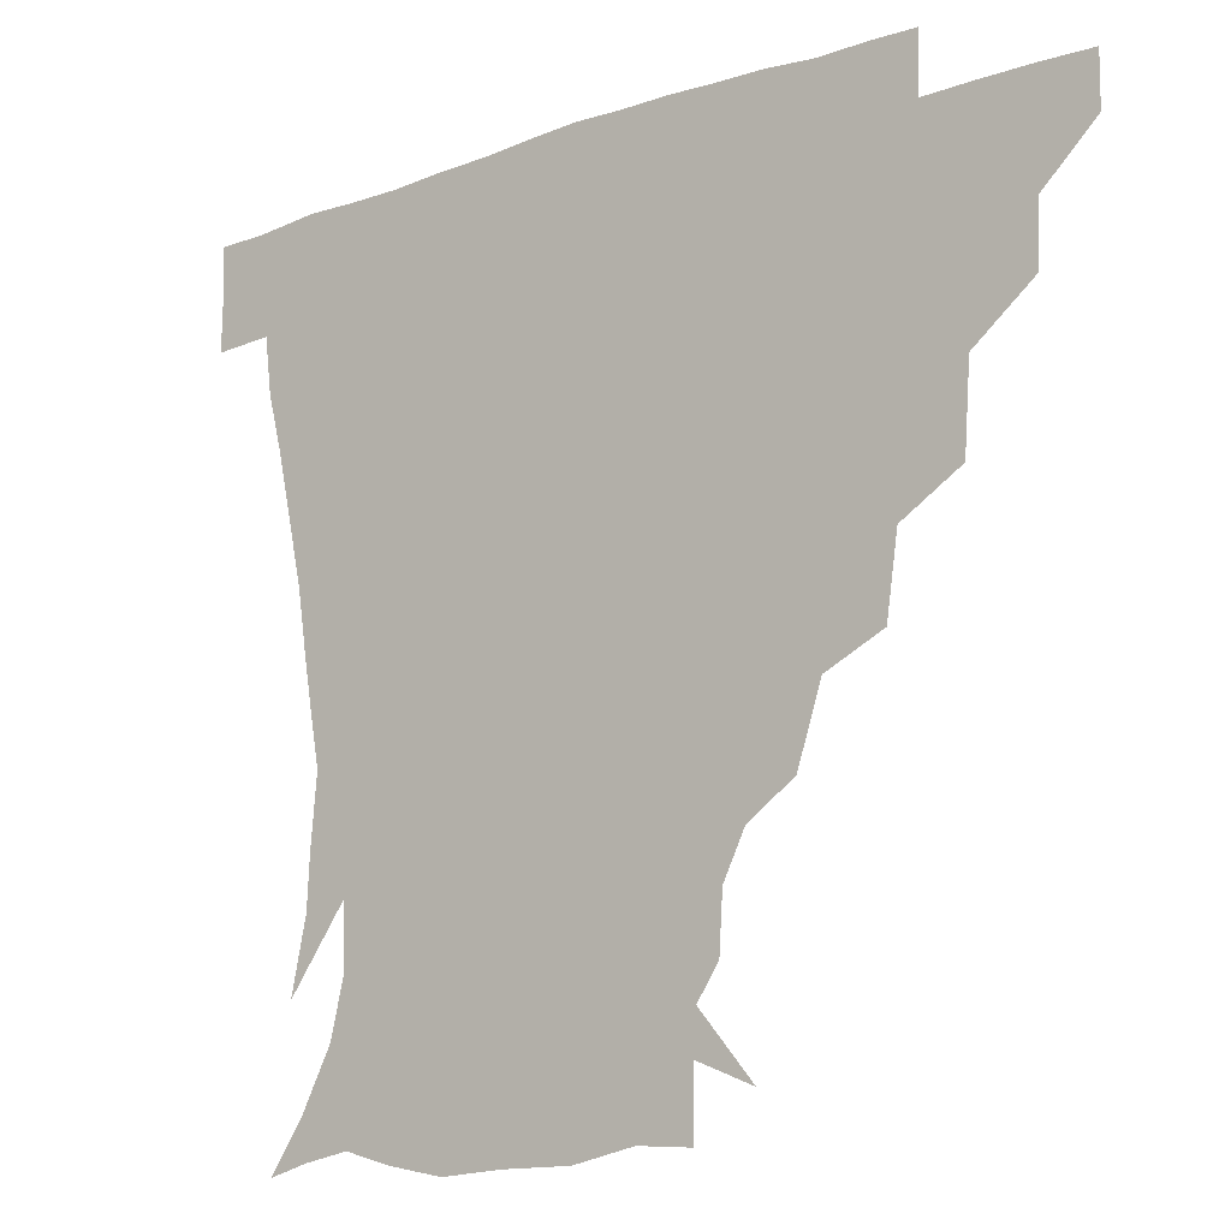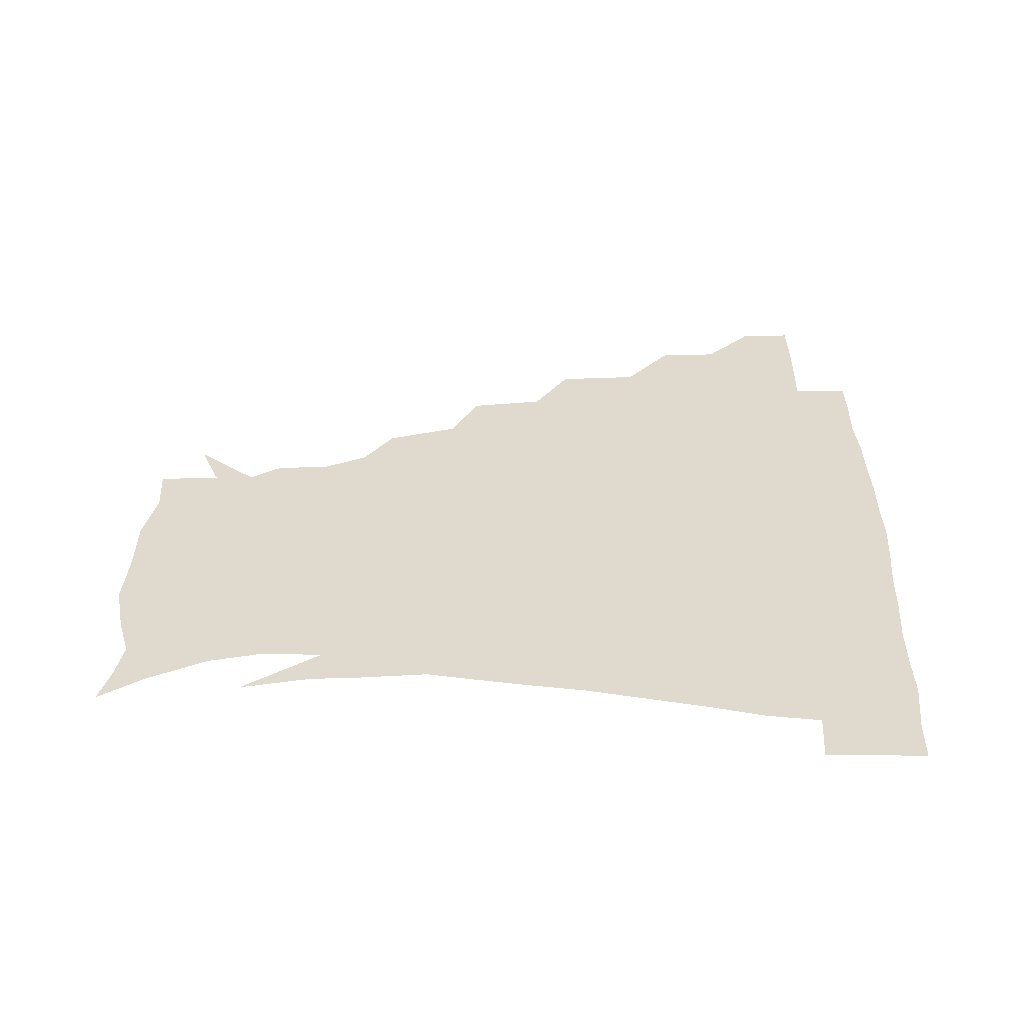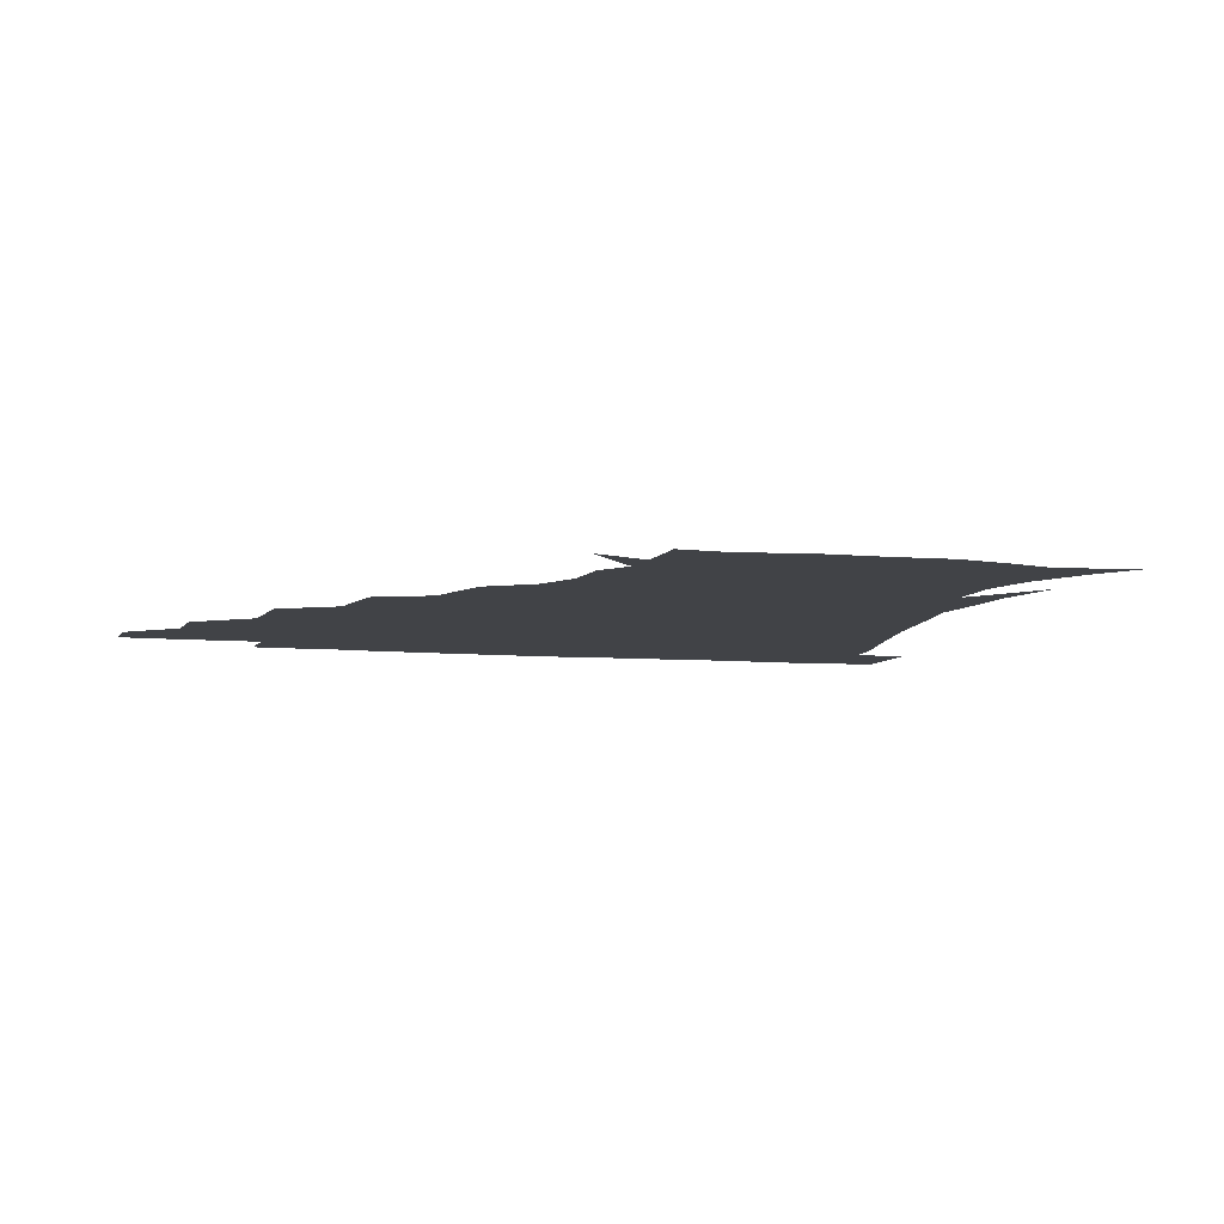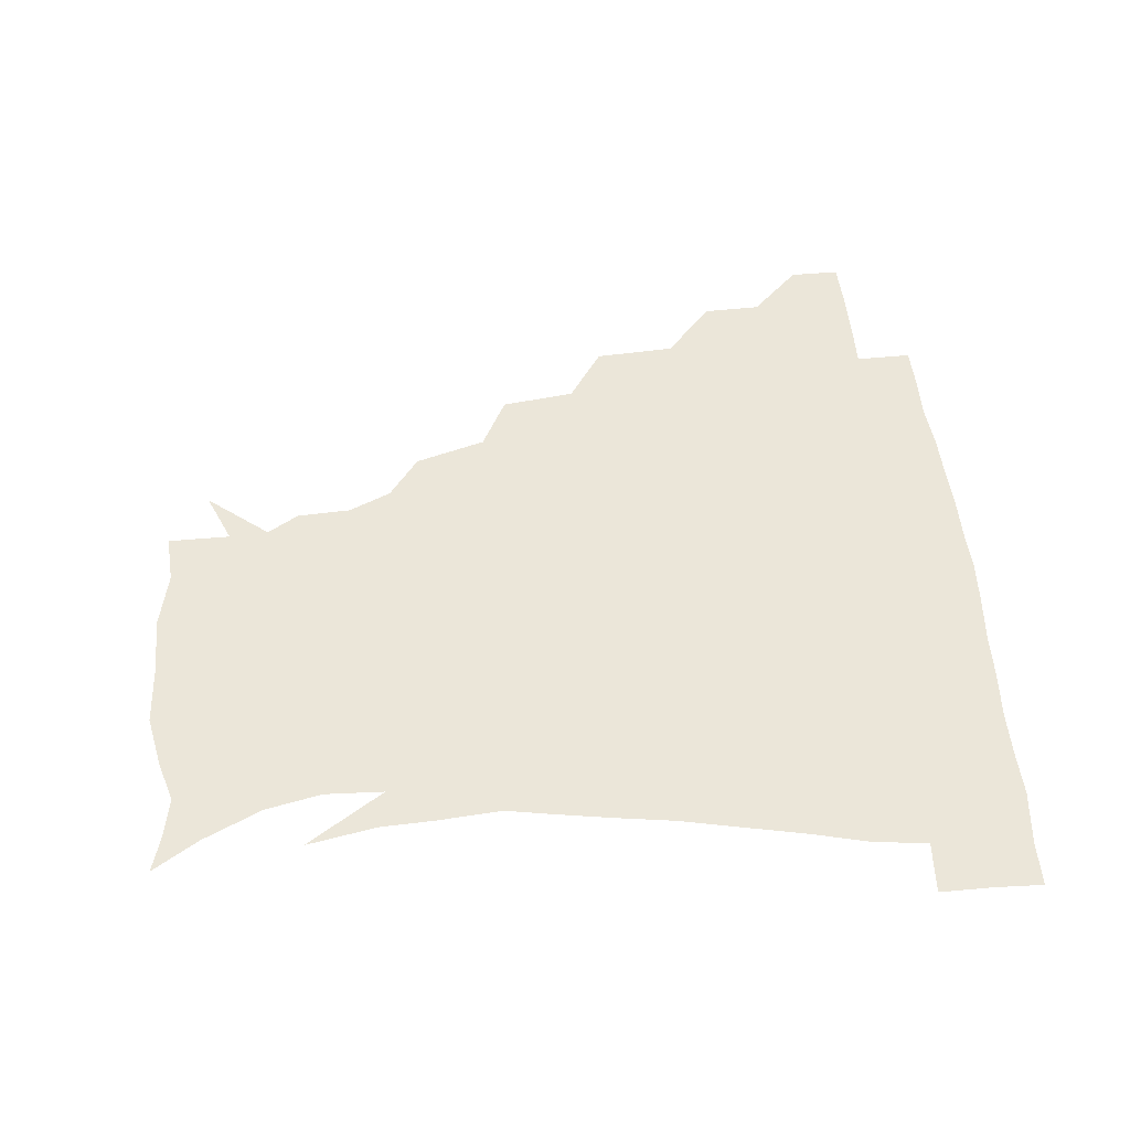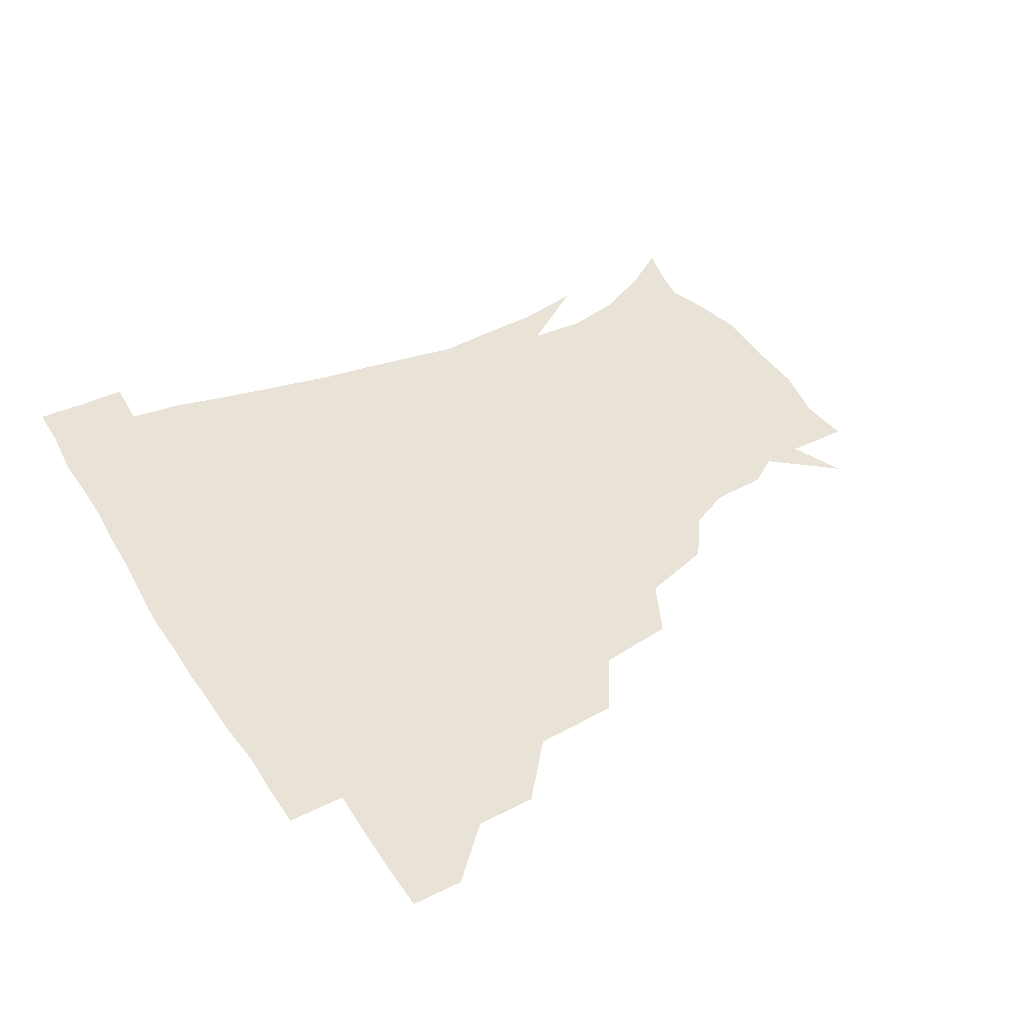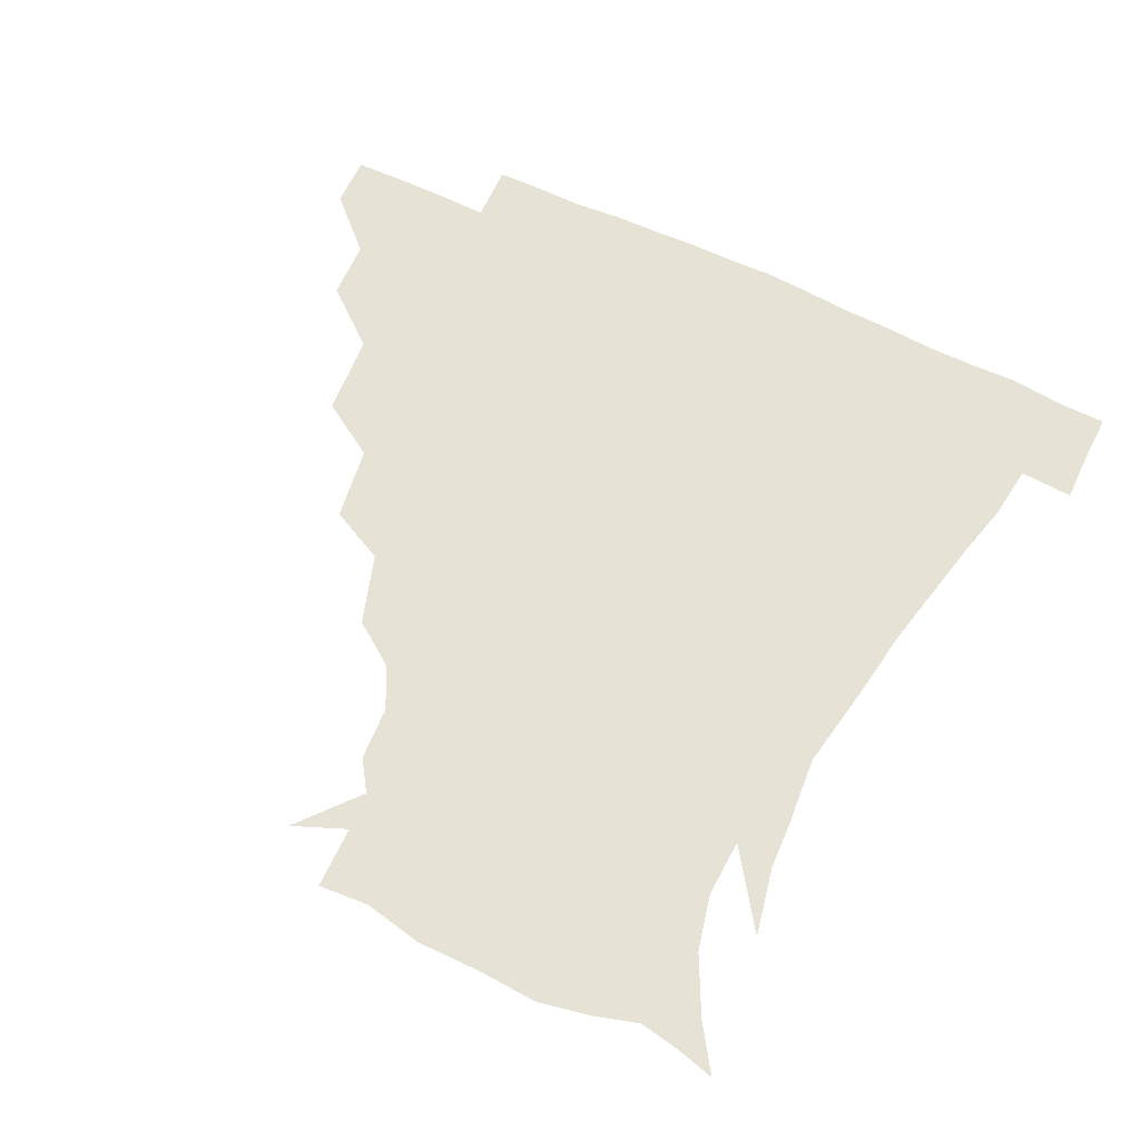
<metadata>
{"format":"obj","ext":"obj","renderer":"f3d","projection":"perspective","resolution":1024,"background":"white","views":[{"elev":-14.3,"azim":-143.5,"up":"+Y"},{"elev":32.7,"azim":90.3,"up":"+Z"},{"elev":-6.9,"azim":-16.5,"up":"+Z"},{"elev":47.9,"azim":84.9,"up":"+Z"},{"elev":41.7,"azim":-120.1,"up":"+Z"},{"elev":63.5,"azim":25.7,"up":"+Z"}]}
</metadata>
<code>
v 451.3 344.9 0
v 451 360.8 0
v 468.2 310.8 0
v 467.6 329.2 0
v 467.3 345.3 0
v 466.6 361.2 0
v 488.5 270.1 0
v 486.6 295.7 0
v 484.6 314.6 0
v 483.5 330.6 0
v 482.7 345.7 0
v 482.6 361.1 0
v 509.9 235.3 0
v 506.5 258.7 0
v 502.4 278.7 0
v 501 301 0
v 499.6 316.7 0
v 498.5 331.3 0
v 498.2 345.9 0
v 498 360.7 0
v 497.6 378.5 0
v 534.7 204.2 0
v 527.5 226.6 0
v 521.5 244.4 0
v 519.6 269.9 0
v 516.8 285.8 0
v 515.1 301.8 0
v 514.1 317.4 0
v 513.4 331.8 0
v 512.9 345.9 0
v 512.3 360.5 0
v 511.6 378.8 0
v 556.5 163.8 0
v 555.4 180.8 0
v 548.9 194.3 0
v 542.1 216.7 0
v 537.6 237 0
v 535 257.5 0
v 533 275 0
v 531.4 289.7 0
v 529.8 303.2 0
v 528.7 317.4 0
v 528 331.5 0
v 527.8 346.1 0
v 527 361.8 0
v 526.3 378.5 0
v 546.7 134.5 0
v 563 154 0
v 564.4 171.8 0
v 561.5 189.1 0
v 556.4 206.9 0
v 552.3 222.3 0
v 549.1 243.5 0
v 548 261.1 0
v 546.3 276.6 0
v 545.2 290.1 0
v 545 304.8 0
v 544 318.2 0
v 543.1 331.9 0
v 543 346.1 0
v 542 361.8 0
v 541 379.7 0
v 563.8 141.5 0
v 572.5 158.1 0
v 573 181.1 0
v 570.5 195.7 0
v 566.3 212.5 0
v 564.3 229.5 0
v 561.7 246.6 0
v 561.3 265 0
v 559.6 276.2 0
v 559.6 291.2 0
v 559.3 305.2 0
v 559 318.6 0
v 559.9 332.1 0
v 557.8 346.6 0
v 557.1 361 0
v 555.5 379.9 0
v 564 121.8 0
v 579.1 146.3 0
v 583.5 164.6 0
v 582.7 184 0
v 580.3 201.4 0
v 578 216.9 0
v 576.5 235.3 0
v 575.7 249.3 0
v 574.3 265.8 0
v 573.9 277.7 0
v 574.2 292.7 0
v 573.5 305.2 0
v 573.1 317.9 0
v 573.6 332.2 0
v 572.3 346.7 0
v 571.7 360.5 0
v 569.8 380.4 0
v 580.2 122.9 0
v 592.2 146.9 0
v 594 167.7 0
v 594.2 185.8 0
v 591.4 202.1 0
v 589.9 218.2 0
v 588.9 234.3 0
v 588 251.6 0
v 587.8 265.3 0
v 588 278.3 0
v 588.1 293.2 0
v 587.5 305 0
v 587.7 318.5 0
v 588.1 332.3 0
v 586.8 347.1 0
v 585.9 361.8 0
v 584.1 380.3 0
v 598.6 119.2 0
v 605.6 148 0
v 605.2 168 0
v 605.1 187.9 0
v 602.7 205.2 0
v 602 219.9 0
v 601.8 237.7 0
v 601.3 251 0
v 601.5 263.9 0
v 601.8 279.3 0
v 601.9 292.9 0
v 602.5 306.1 0
v 602.2 318.9 0
v 602.2 332.4 0
v 601.4 347.3 0
v 600.6 362.3 0
v 598.2 380.7 0
v 619.4 119.2 0
v 618.1 149.6 0
v 617.2 169.2 0
v 616.2 189.6 0
v 614.7 205.5 0
v 614 221.1 0
v 614 237.4 0
v 614.3 250.6 0
v 615.2 265.8 0
v 615.5 279.7 0
v 616.1 292.1 0
v 616.7 306.7 0
v 617.1 319.8 0
v 616.5 333.4 0
v 615.9 347.5 0
v 616.1 361.6 0
v 612.8 379.8 0
v 638 118.1 0
v 630.5 148.7 0
v 628.6 169.8 0
v 626.9 190.6 0
v 626.7 206.4 0
v 626.1 221 0
v 626.2 236.5 0
v 627.5 249.5 0
v 628.4 264.5 0
v 628.9 278.1 0
v 630 291.9 0
v 630.6 305.8 0
v 631.6 320.1 0
v 632.2 333.1 0
v 632 346.7 0
v 632.3 360 0
v 628 378.5 0
v 654.9 121.5 0
v 643 147.9 0
v 639.4 169.5 0
v 637.8 189.1 0
v 638.1 205.3 0
v 638.1 219.3 0
v 638.5 233.3 0
v 639.6 248 0
v 640.9 264.4 0
v 642.1 277.1 0
v 643.4 292.9 0
v 644.8 306.3 0
v 645.7 319.8 0
v 646.4 333.1 0
v 647.2 346.6 0
v 646.5 360.5 0
v 643.1 378.1 0
v 668.5 125.6 0
v 656.4 145.5 0
v 650.2 166.9 0
v 648.6 185.7 0
v 649.1 202.2 0
v 649.4 216.5 0
v 650.1 230.6 0
v 651.2 245.2 0
v 652.3 262.6 0
v 654.5 277.3 0
v 656.4 290.8 0
v 657.9 306.2 0
v 659.5 319.4 0
v 660.8 333.1 0
v 661.9 346.5 0
v 661 360.9 0
v 659 377 0
v 681.7 123.2 0
v 670.2 140.7 0
v 661.9 161.4 0
v 659.9 178.4 0
v 660.2 196.3 0
v 660 211.5 0
v 660.5 226.8 0
v 661.7 242.3 0
v 663.5 258.5 0
v 665.7 274.3 0
v 668.2 291.6 0
v 670.8 304 0
v 673 318.8 0
v 674.6 332.3 0
v 676.2 346.5 0
v 675.1 362 0
v 674.1 376.9 0
v 693.5 120 0
v 683.8 134.4 0
v 674.6 152.6 0
v 670.5 170.1 0
v 671.2 188.5 0
v 670.1 204.9 0
v 670.2 220.9 0
v 671.6 234.7 0
v 673.7 251.5 0
v 676 268.7 0
v 678.6 286.4 0
v 682.6 299.8 0
v 685.8 317.1 0
v 688.3 331.7 0
v 689.6 346.2 0
v 689.7 361.6 0
v 688.5 377.2 0
v 688.3 164.2 0
v 683.8 186 0
v 683 202.2 0
v 681.2 223 0
v 683.8 237.6 0
v 686.6 254.3 0
v 689.3 273 0
v 693.2 291.1 0
v 697.5 311.2 0
v 701.7 328.3 0
v 703.8 345.3 0
v 705.3 360.6 0
v 706.3 375.4 0
v 720.7 344.2 0
v 720.4 360.3 0
v 720.9 375.1 0
f 4 5 1
f 1 5 2
f 5 6 2
f 8 9 3
f 3 9 4
f 9 10 4
f 4 10 5
f 10 11 5
f 5 11 6
f 11 12 6
f 14 15 7
f 7 15 8
f 15 16 8
f 8 16 9
f 16 17 9
f 9 17 10
f 17 18 10
f 10 18 11
f 18 19 11
f 11 19 12
f 19 20 12
f 23 24 13
f 13 24 14
f 24 25 14
f 14 25 15
f 25 26 15
f 15 26 16
f 26 27 16
f 16 27 17
f 27 28 17
f 17 28 18
f 28 29 18
f 18 29 19
f 29 30 19
f 19 30 20
f 30 31 20
f 20 31 21
f 31 32 21
f 35 36 22
f 22 36 23
f 36 37 23
f 23 37 24
f 37 38 24
f 24 38 25
f 38 39 25
f 25 39 26
f 39 40 26
f 26 40 27
f 40 41 27
f 27 41 28
f 41 42 28
f 28 42 29
f 42 43 29
f 29 43 30
f 43 44 30
f 30 44 31
f 44 45 31
f 31 45 32
f 45 46 32
f 48 49 33
f 33 49 34
f 49 50 34
f 34 50 35
f 50 51 35
f 35 51 36
f 51 52 36
f 36 52 37
f 52 53 37
f 37 53 38
f 53 54 38
f 38 54 39
f 54 55 39
f 39 55 40
f 55 56 40
f 40 56 41
f 56 57 41
f 41 57 42
f 57 58 42
f 42 58 43
f 58 59 43
f 43 59 44
f 59 60 44
f 44 60 45
f 60 61 45
f 45 61 46
f 61 62 46
f 47 63 48
f 63 64 48
f 48 64 49
f 64 65 49
f 49 65 50
f 65 66 50
f 50 66 51
f 66 67 51
f 51 67 52
f 67 68 52
f 52 68 53
f 68 69 53
f 53 69 54
f 69 70 54
f 54 70 55
f 70 71 55
f 55 71 56
f 71 72 56
f 56 72 57
f 72 73 57
f 57 73 58
f 73 74 58
f 58 74 59
f 74 75 59
f 59 75 60
f 75 76 60
f 60 76 61
f 76 77 61
f 61 77 62
f 77 78 62
f 79 80 63
f 63 80 64
f 80 81 64
f 64 81 65
f 81 82 65
f 65 82 66
f 82 83 66
f 66 83 67
f 83 84 67
f 67 84 68
f 84 85 68
f 68 85 69
f 85 86 69
f 69 86 70
f 86 87 70
f 70 87 71
f 87 88 71
f 71 88 72
f 88 89 72
f 72 89 73
f 89 90 73
f 73 90 74
f 90 91 74
f 74 91 75
f 91 92 75
f 75 92 76
f 92 93 76
f 76 93 77
f 93 94 77
f 77 94 78
f 94 95 78
f 79 96 80
f 96 97 80
f 80 97 81
f 97 98 81
f 81 98 82
f 98 99 82
f 82 99 83
f 99 100 83
f 83 100 84
f 100 101 84
f 84 101 85
f 101 102 85
f 85 102 86
f 102 103 86
f 86 103 87
f 103 104 87
f 87 104 88
f 104 105 88
f 88 105 89
f 105 106 89
f 89 106 90
f 106 107 90
f 90 107 91
f 107 108 91
f 91 108 92
f 108 109 92
f 92 109 93
f 109 110 93
f 93 110 94
f 110 111 94
f 94 111 95
f 111 112 95
f 96 113 97
f 113 114 97
f 97 114 98
f 114 115 98
f 98 115 99
f 115 116 99
f 99 116 100
f 116 117 100
f 100 117 101
f 117 118 101
f 101 118 102
f 118 119 102
f 102 119 103
f 119 120 103
f 103 120 104
f 120 121 104
f 104 121 105
f 121 122 105
f 105 122 106
f 122 123 106
f 106 123 107
f 123 124 107
f 107 124 108
f 124 125 108
f 108 125 109
f 125 126 109
f 109 126 110
f 126 127 110
f 110 127 111
f 127 128 111
f 111 128 112
f 128 129 112
f 113 130 114
f 130 131 114
f 114 131 115
f 131 132 115
f 115 132 116
f 132 133 116
f 116 133 117
f 133 134 117
f 117 134 118
f 134 135 118
f 118 135 119
f 135 136 119
f 119 136 120
f 136 137 120
f 120 137 121
f 137 138 121
f 121 138 122
f 138 139 122
f 122 139 123
f 139 140 123
f 123 140 124
f 140 141 124
f 124 141 125
f 141 142 125
f 125 142 126
f 142 143 126
f 126 143 127
f 143 144 127
f 127 144 128
f 144 145 128
f 128 145 129
f 145 146 129
f 130 147 131
f 147 148 131
f 131 148 132
f 148 149 132
f 132 149 133
f 149 150 133
f 133 150 134
f 150 151 134
f 134 151 135
f 151 152 135
f 135 152 136
f 152 153 136
f 136 153 137
f 153 154 137
f 137 154 138
f 154 155 138
f 138 155 139
f 155 156 139
f 139 156 140
f 156 157 140
f 140 157 141
f 157 158 141
f 141 158 142
f 158 159 142
f 142 159 143
f 159 160 143
f 143 160 144
f 160 161 144
f 144 161 145
f 161 162 145
f 145 162 146
f 162 163 146
f 147 164 148
f 164 165 148
f 148 165 149
f 165 166 149
f 149 166 150
f 166 167 150
f 150 167 151
f 167 168 151
f 151 168 152
f 168 169 152
f 152 169 153
f 169 170 153
f 153 170 154
f 170 171 154
f 154 171 155
f 171 172 155
f 155 172 156
f 172 173 156
f 156 173 157
f 173 174 157
f 157 174 158
f 174 175 158
f 158 175 159
f 175 176 159
f 159 176 160
f 176 177 160
f 160 177 161
f 177 178 161
f 161 178 162
f 178 179 162
f 162 179 163
f 179 180 163
f 164 181 165
f 181 182 165
f 165 182 166
f 182 183 166
f 166 183 167
f 183 184 167
f 167 184 168
f 184 185 168
f 168 185 169
f 185 186 169
f 169 186 170
f 186 187 170
f 170 187 171
f 187 188 171
f 171 188 172
f 188 189 172
f 172 189 173
f 189 190 173
f 173 190 174
f 190 191 174
f 174 191 175
f 191 192 175
f 175 192 176
f 192 193 176
f 176 193 177
f 193 194 177
f 177 194 178
f 194 195 178
f 178 195 179
f 195 196 179
f 179 196 180
f 196 197 180
f 181 198 182
f 198 199 182
f 182 199 183
f 199 200 183
f 183 200 184
f 200 201 184
f 184 201 185
f 201 202 185
f 185 202 186
f 202 203 186
f 186 203 187
f 203 204 187
f 187 204 188
f 204 205 188
f 188 205 189
f 205 206 189
f 189 206 190
f 206 207 190
f 190 207 191
f 207 208 191
f 191 208 192
f 208 209 192
f 192 209 193
f 209 210 193
f 193 210 194
f 210 211 194
f 194 211 195
f 211 212 195
f 195 212 196
f 212 213 196
f 196 213 197
f 213 214 197
f 198 215 199
f 215 216 199
f 199 216 200
f 216 217 200
f 200 217 201
f 217 218 201
f 201 218 202
f 218 219 202
f 202 219 203
f 219 220 203
f 203 220 204
f 220 221 204
f 204 221 205
f 221 222 205
f 205 222 206
f 222 223 206
f 206 223 207
f 223 224 207
f 207 224 208
f 224 225 208
f 208 225 209
f 225 226 209
f 209 226 210
f 226 227 210
f 210 227 211
f 227 228 211
f 211 228 212
f 228 229 212
f 212 229 213
f 229 230 213
f 213 230 214
f 230 231 214
f 219 232 220
f 232 233 220
f 220 233 221
f 233 234 221
f 221 234 222
f 234 235 222
f 222 235 223
f 235 236 223
f 223 236 224
f 236 237 224
f 224 237 225
f 237 238 225
f 225 238 226
f 238 239 226
f 226 239 227
f 239 240 227
f 227 240 228
f 240 241 228
f 228 241 229
f 241 242 229
f 229 242 230
f 242 243 230
f 230 243 231
f 243 244 231
f 242 245 243
f 245 246 243
f 243 246 244
f 246 247 244

</code>
